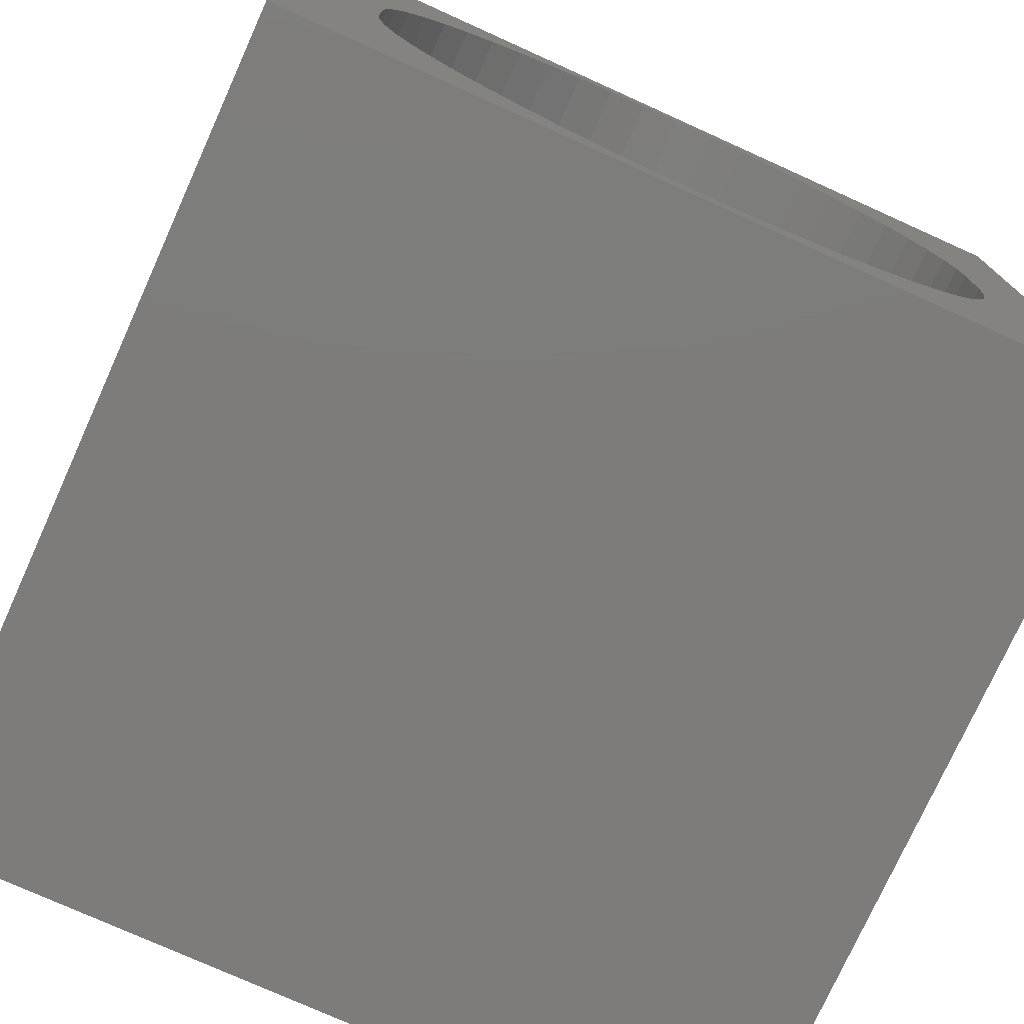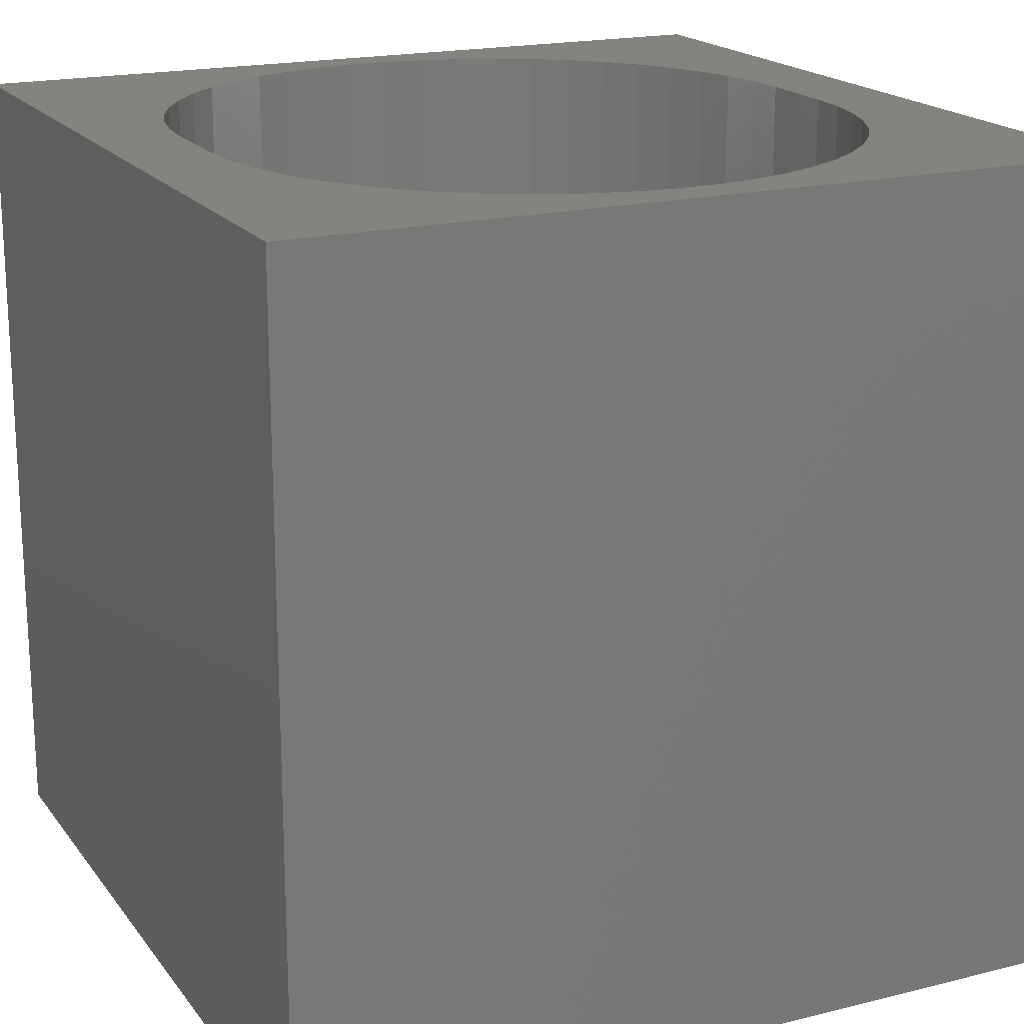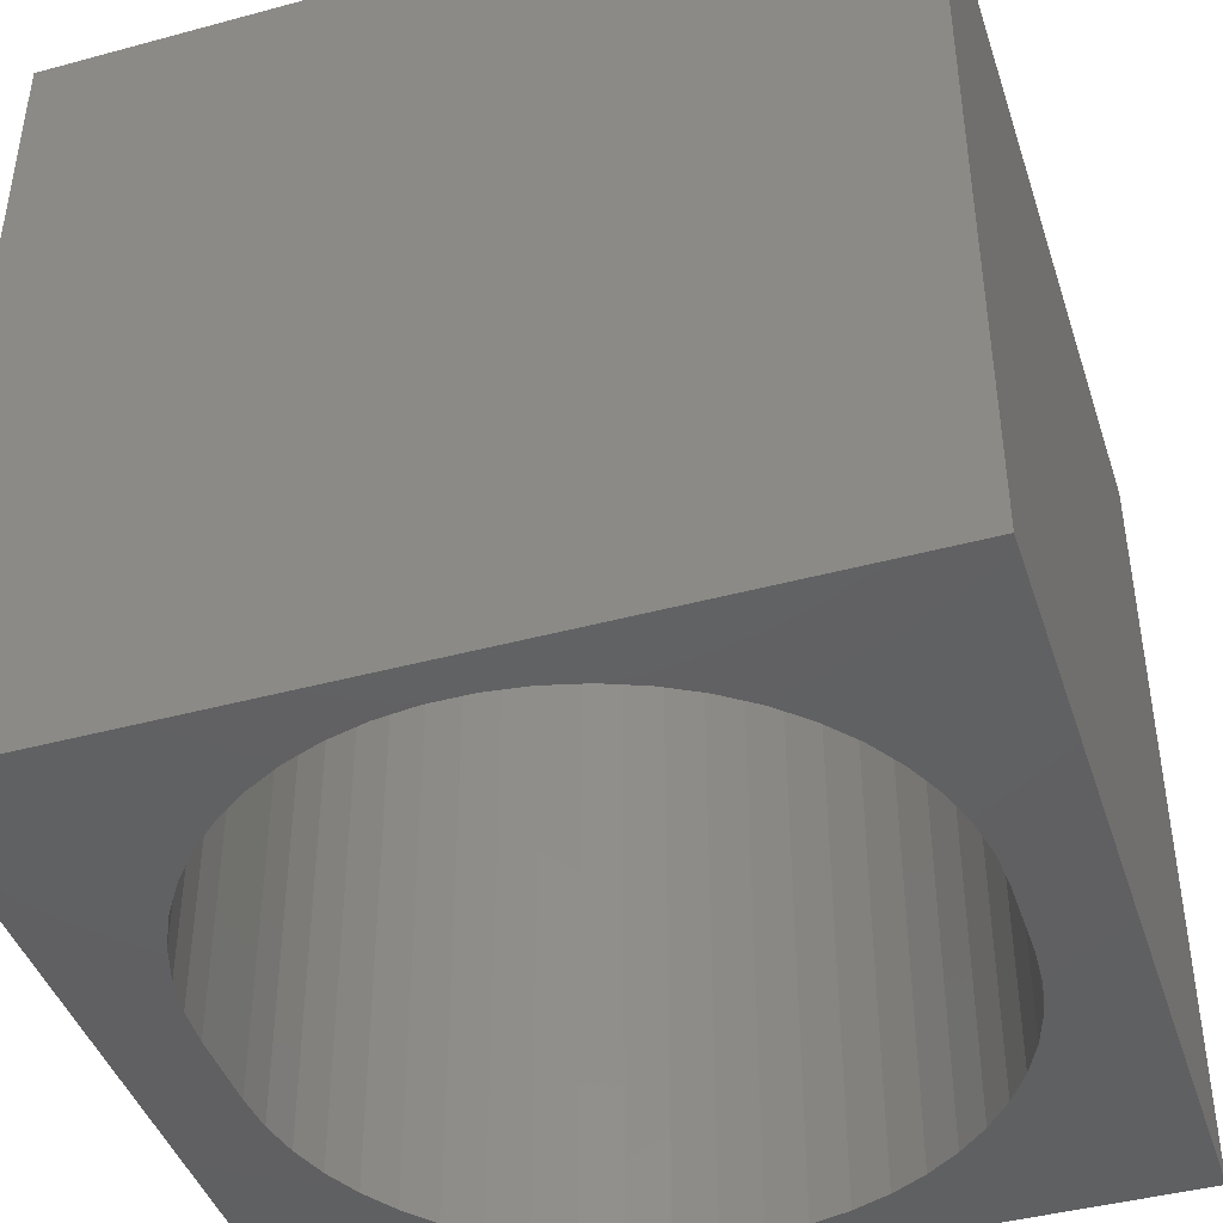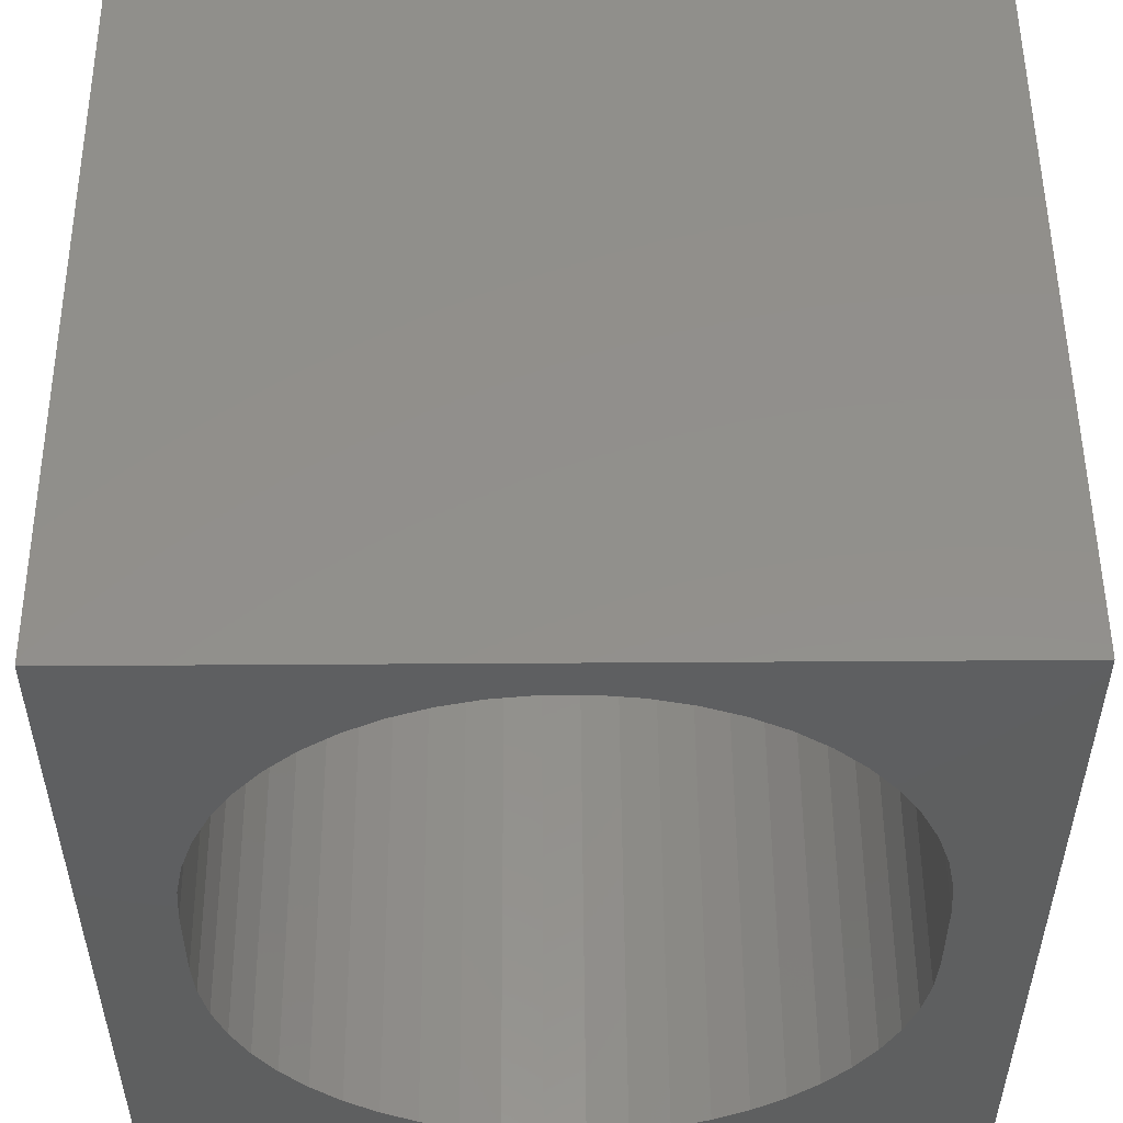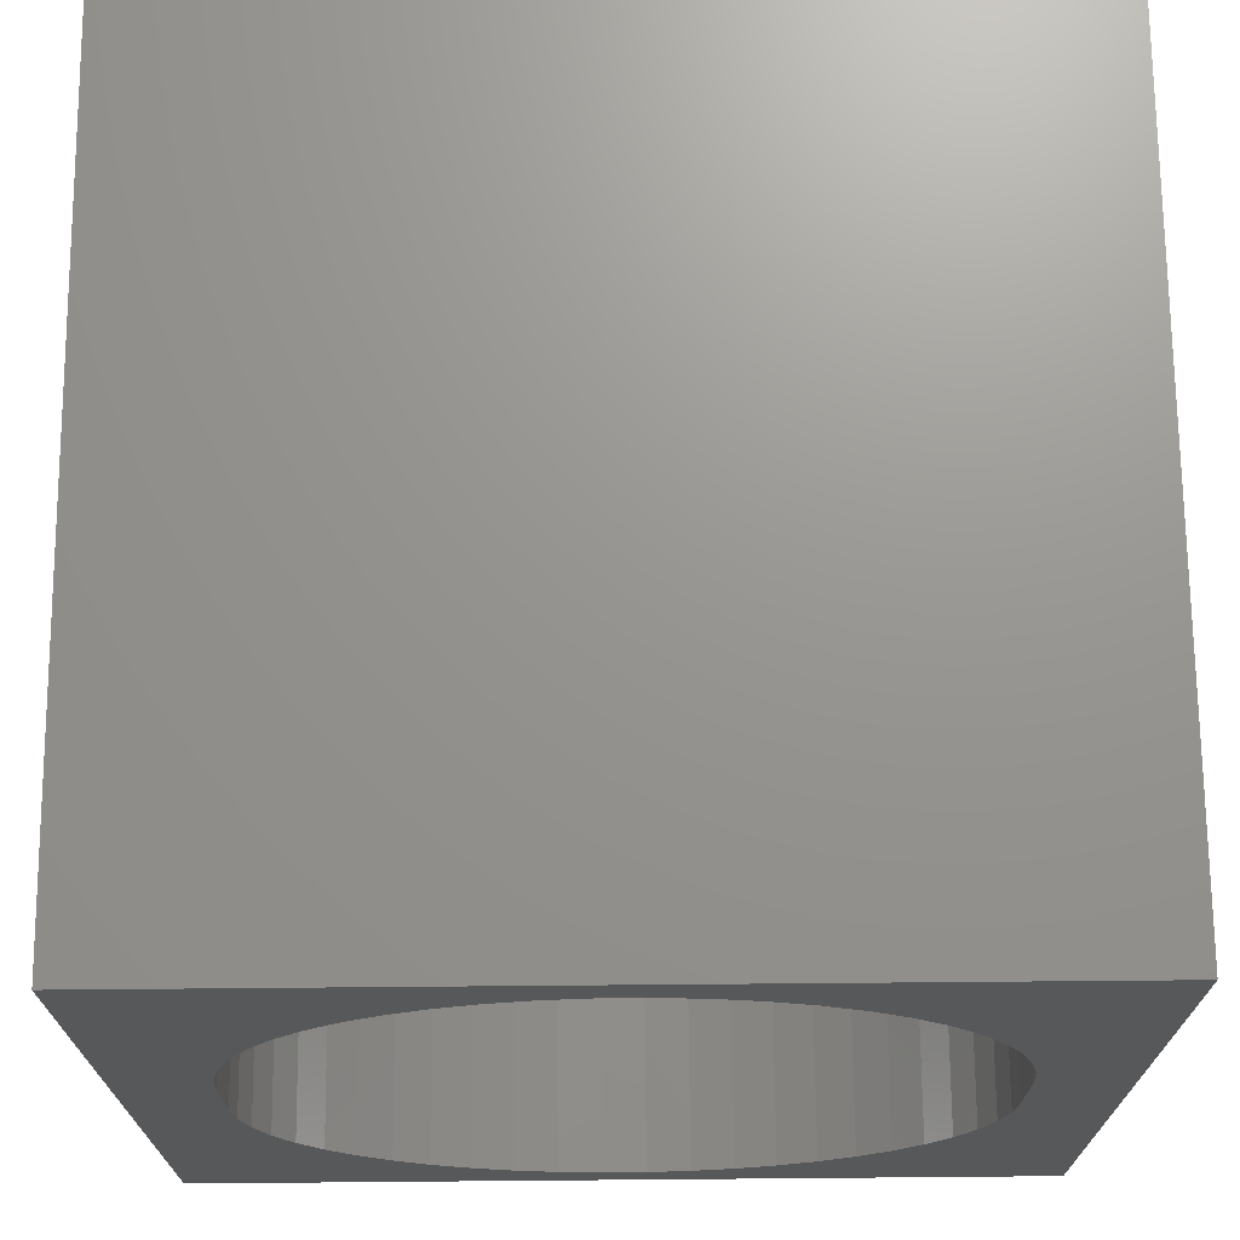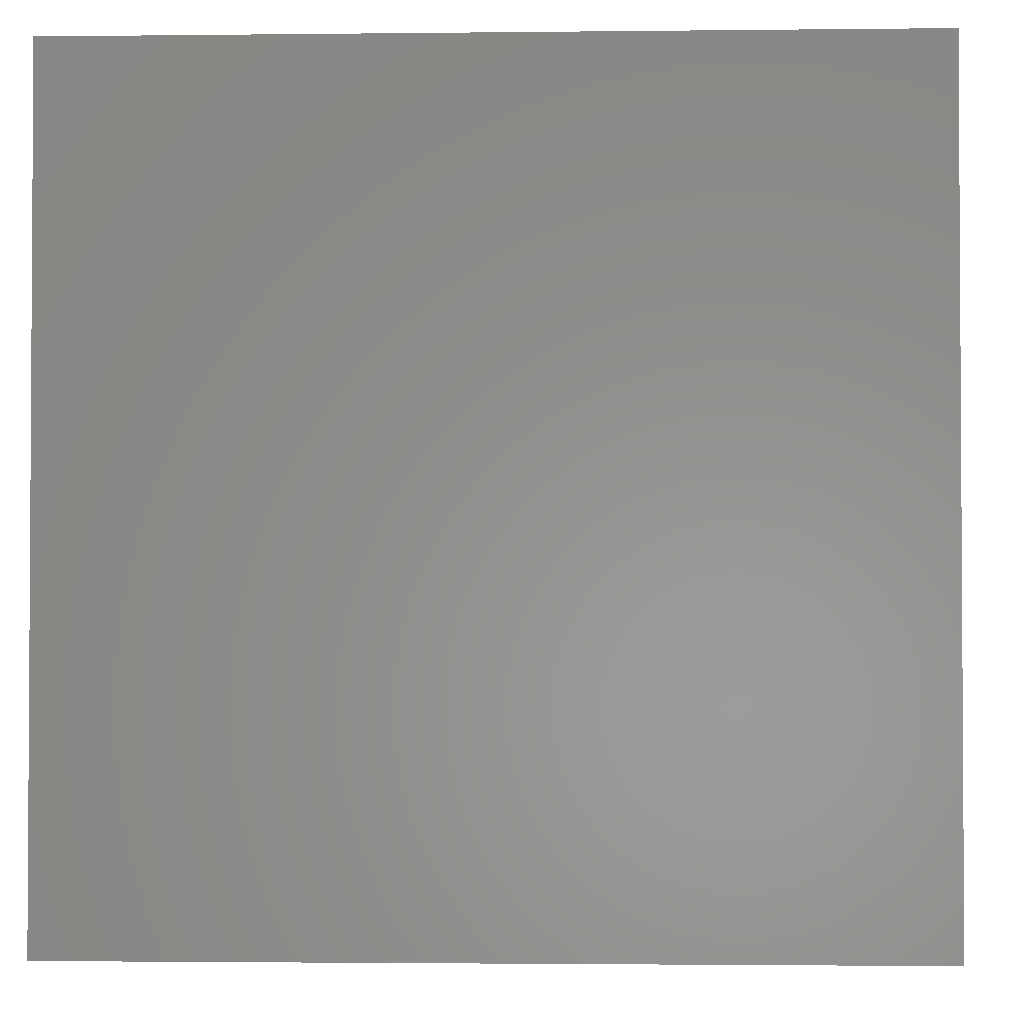
<metadata>
{"format":"stl","ext":"stl","renderer":"f3d","projection":"perspective","resolution":1024,"background":"white","views":[{"elev":-76.0,"azim":-24.3,"up":"+Y"},{"elev":18.7,"azim":-25.4,"up":"+Z"},{"elev":-43.0,"azim":17.8,"up":"+Z"},{"elev":52.5,"azim":179.6,"up":"+Y"},{"elev":70.8,"azim":179.5,"up":"+Y"},{"elev":-2.1,"azim":-87.6,"up":"+Y"}]}
</metadata>
<code>
# stl→obj: 112 verts, 224 faces
v 0 10 10
v 0 10 0
v 0 0 10
v 0 0 0
v 7.897 1.758 10
v 7.533 1.415 10
v 10 0 10
v 8.852 3.493 10
v 8.697 3.018 10
v 8.484 2.565 10
v 8.216 2.143 10
v 7.533 8.586 10
v 7.897 8.243 10
v 10 10 10
v 8.216 7.858 10
v 8.484 7.436 10
v 7.128 1.121 10
v 6.69 0.8804 10
v 6.225 0.6963 10
v 8.697 6.983 10
v 8.852 6.508 10
v 8.945 6.017 10
v 8.977 5.517 10
v 8.977 4.484 10
v 8.945 3.984 10
v 5.741 0.5719 10
v 5.245 0.5093 10
v 4.744 0.5093 10
v 4.248 0.5719 10
v 2.456 8.586 10
v 2.861 8.88 10
v 3.764 0.6963 10
v 3.299 0.8804 10
v 2.861 1.121 10
v 2.092 8.243 10
v 2.456 1.415 10
v 2.092 1.758 10
v 1.773 2.143 10
v 1.137 6.508 10
v 1.292 6.983 10
v 3.299 9.121 10
v 3.764 9.305 10
v 4.248 9.429 10
v 1.044 6.017 10
v 1.505 7.436 10
v 1.773 7.858 10
v 1.505 2.565 10
v 1.292 3.018 10
v 1.137 3.493 10
v 4.744 9.492 10
v 5.245 9.492 10
v 5.741 9.429 10
v 6.225 9.305 10
v 6.69 9.121 10
v 7.128 8.88 10
v 1.044 3.984 10
v 1.012 4.484 10
v 1.012 5.517 10
v 10 10 0
v 10 0 0
v 6.225 0.6963 0
v 6.69 0.8804 0
v 7.128 1.121 0
v 7.533 1.415 0
v 7.897 1.758 0
v 8.216 2.143 0
v 7.533 8.586 0
v 7.897 8.243 0
v 8.216 7.858 0
v 8.945 6.017 0
v 8.852 6.508 0
v 1.137 3.493 0
v 1.292 3.018 0
v 1.505 2.565 0
v 1.773 2.143 0
v 8.484 2.565 0
v 8.697 3.018 0
v 8.852 3.493 0
v 2.092 1.758 0
v 2.456 1.415 0
v 2.861 1.121 0
v 3.299 0.8804 0
v 3.764 0.6963 0
v 4.248 0.5719 0
v 8.945 3.984 0
v 8.977 4.484 0
v 8.977 5.517 0
v 8.697 6.983 0
v 8.484 7.436 0
v 1.505 7.436 0
v 1.292 6.983 0
v 1.137 6.508 0
v 1.044 6.017 0
v 4.744 0.5093 0
v 5.245 0.5093 0
v 5.741 0.5719 0
v 7.128 8.88 0
v 6.69 9.121 0
v 6.225 9.305 0
v 4.248 9.429 0
v 3.764 9.305 0
v 5.741 9.429 0
v 5.245 9.492 0
v 4.744 9.492 0
v 3.299 9.121 0
v 2.861 8.88 0
v 2.456 8.586 0
v 2.092 8.243 0
v 1.773 7.858 0
v 1.012 5.517 0
v 1.012 4.484 0
v 1.044 3.984 0
f 1 2 3
f 3 2 4
f 5 6 7
f 7 8 9
f 9 10 7
f 7 10 11
f 7 11 5
f 12 13 14
f 14 13 15
f 14 15 16
f 6 17 7
f 7 17 18
f 7 18 19
f 16 20 14
f 14 20 21
f 14 21 22
f 22 23 14
f 14 23 24
f 14 24 7
f 7 24 25
f 7 25 8
f 19 26 7
f 7 26 27
f 7 27 3
f 3 27 28
f 3 28 29
f 30 31 1
f 29 32 3
f 3 32 33
f 3 33 34
f 30 1 35
f 34 36 3
f 3 36 37
f 3 37 38
f 39 40 1
f 31 41 1
f 1 41 42
f 1 42 43
f 39 1 44
f 40 45 1
f 1 45 46
f 1 46 35
f 38 47 3
f 3 47 48
f 3 48 49
f 43 50 1
f 1 50 51
f 1 51 14
f 14 51 52
f 14 52 53
f 53 54 14
f 14 54 55
f 14 55 12
f 49 56 3
f 3 56 57
f 3 57 1
f 1 57 58
f 1 58 44
f 59 14 60
f 60 14 7
f 61 62 60
f 60 62 63
f 63 64 60
f 60 64 65
f 60 65 66
f 67 59 68
f 68 59 69
f 59 70 71
f 72 73 4
f 4 73 74
f 4 74 75
f 66 76 60
f 60 76 77
f 60 77 78
f 75 79 4
f 4 79 80
f 4 80 81
f 81 82 4
f 4 82 83
f 4 83 84
f 78 85 60
f 60 85 86
f 60 86 59
f 59 86 87
f 59 87 70
f 71 88 59
f 59 88 89
f 59 89 69
f 90 91 2
f 2 91 92
f 2 92 93
f 84 94 4
f 4 94 95
f 4 95 60
f 60 95 96
f 60 96 61
f 67 97 59
f 59 97 98
f 59 98 99
f 2 100 101
f 99 102 59
f 59 102 103
f 59 103 2
f 2 103 104
f 2 104 100
f 101 105 2
f 2 105 106
f 2 106 107
f 107 108 2
f 2 108 109
f 2 109 90
f 93 110 2
f 2 110 111
f 2 111 4
f 4 111 112
f 4 112 72
f 14 59 1
f 1 59 2
f 60 7 4
f 4 7 3
f 111 57 56
f 111 56 112
f 112 56 49
f 112 49 72
f 72 49 48
f 72 48 73
f 73 48 47
f 73 47 74
f 74 47 38
f 74 38 75
f 75 38 37
f 75 37 79
f 79 37 36
f 79 36 80
f 80 36 34
f 80 34 81
f 81 34 33
f 81 33 82
f 82 33 32
f 82 32 83
f 83 32 29
f 83 29 84
f 84 29 28
f 84 28 94
f 94 28 27
f 94 27 95
f 95 27 26
f 95 26 96
f 96 26 19
f 96 19 61
f 61 19 18
f 61 18 62
f 62 18 17
f 62 17 63
f 63 17 6
f 63 6 64
f 64 6 5
f 64 5 65
f 65 5 11
f 65 11 66
f 66 11 10
f 66 10 76
f 76 10 9
f 76 9 77
f 77 9 8
f 77 8 78
f 78 8 25
f 78 25 85
f 85 25 24
f 85 24 86
f 111 110 57
f 57 110 58
f 87 23 22
f 87 22 70
f 70 22 21
f 70 21 71
f 71 21 20
f 71 20 88
f 88 20 16
f 88 16 89
f 89 16 15
f 89 15 69
f 69 15 13
f 69 13 68
f 68 13 12
f 68 12 67
f 67 12 55
f 67 55 97
f 97 55 54
f 97 54 98
f 98 54 53
f 98 53 99
f 99 53 52
f 99 52 102
f 102 52 51
f 102 51 103
f 103 51 50
f 103 50 104
f 104 50 43
f 104 43 100
f 100 43 42
f 100 42 101
f 101 42 41
f 101 41 105
f 105 41 31
f 105 31 106
f 106 31 30
f 106 30 107
f 107 30 35
f 107 35 108
f 108 35 46
f 108 46 109
f 109 46 45
f 109 45 90
f 90 45 40
f 90 40 91
f 91 40 39
f 91 39 92
f 92 39 44
f 92 44 93
f 93 44 58
f 93 58 110
f 87 86 23
f 23 86 24

</code>
